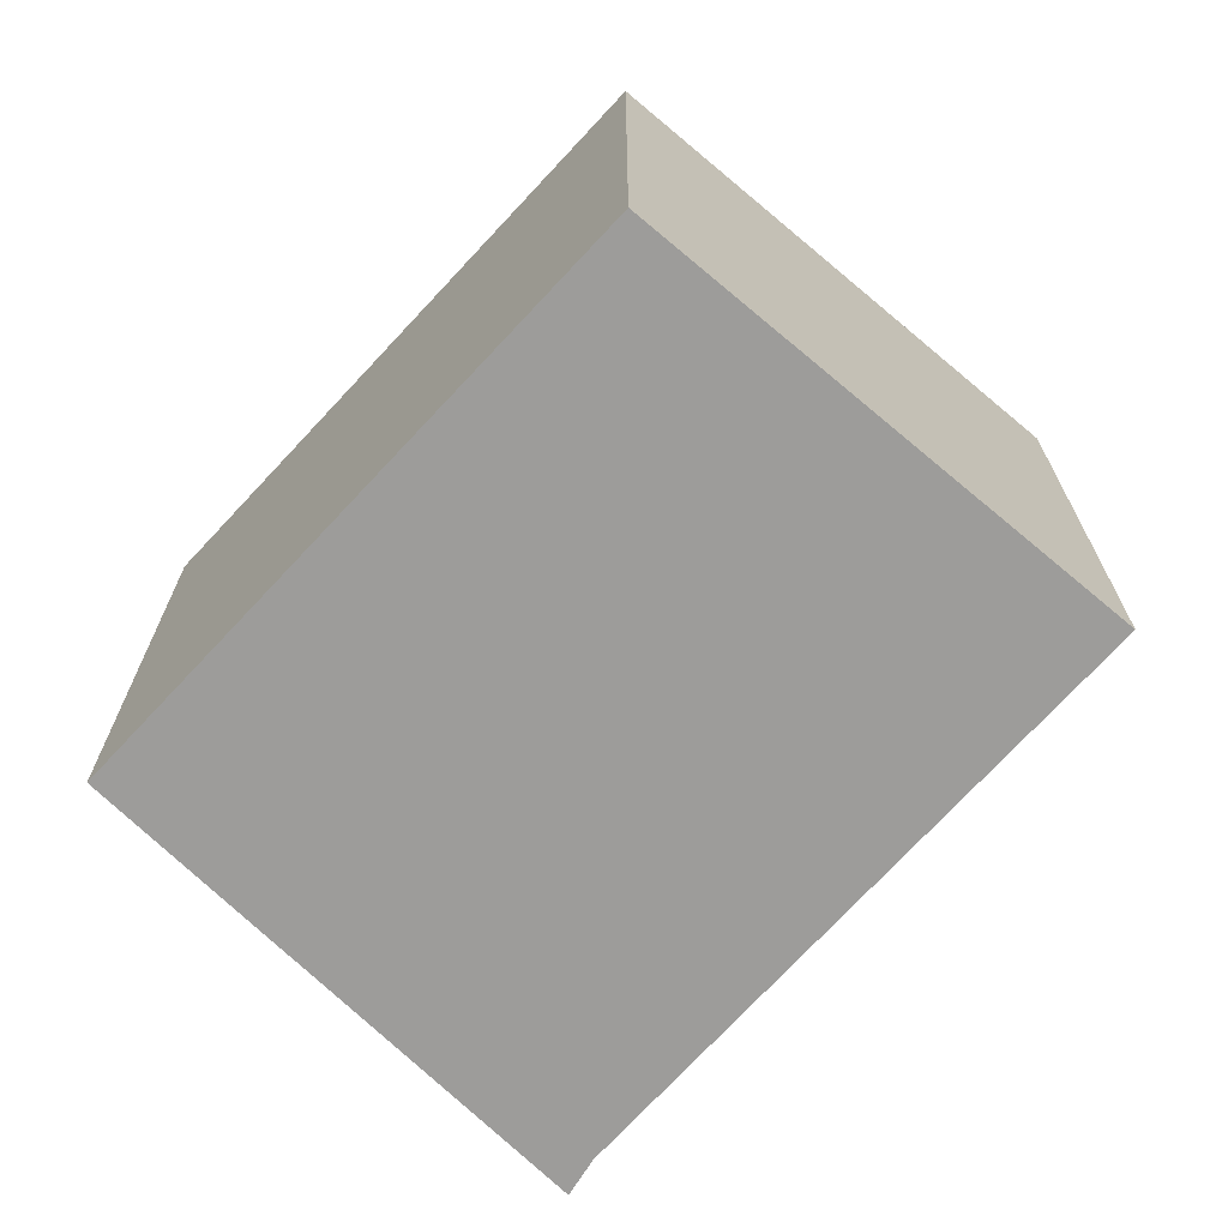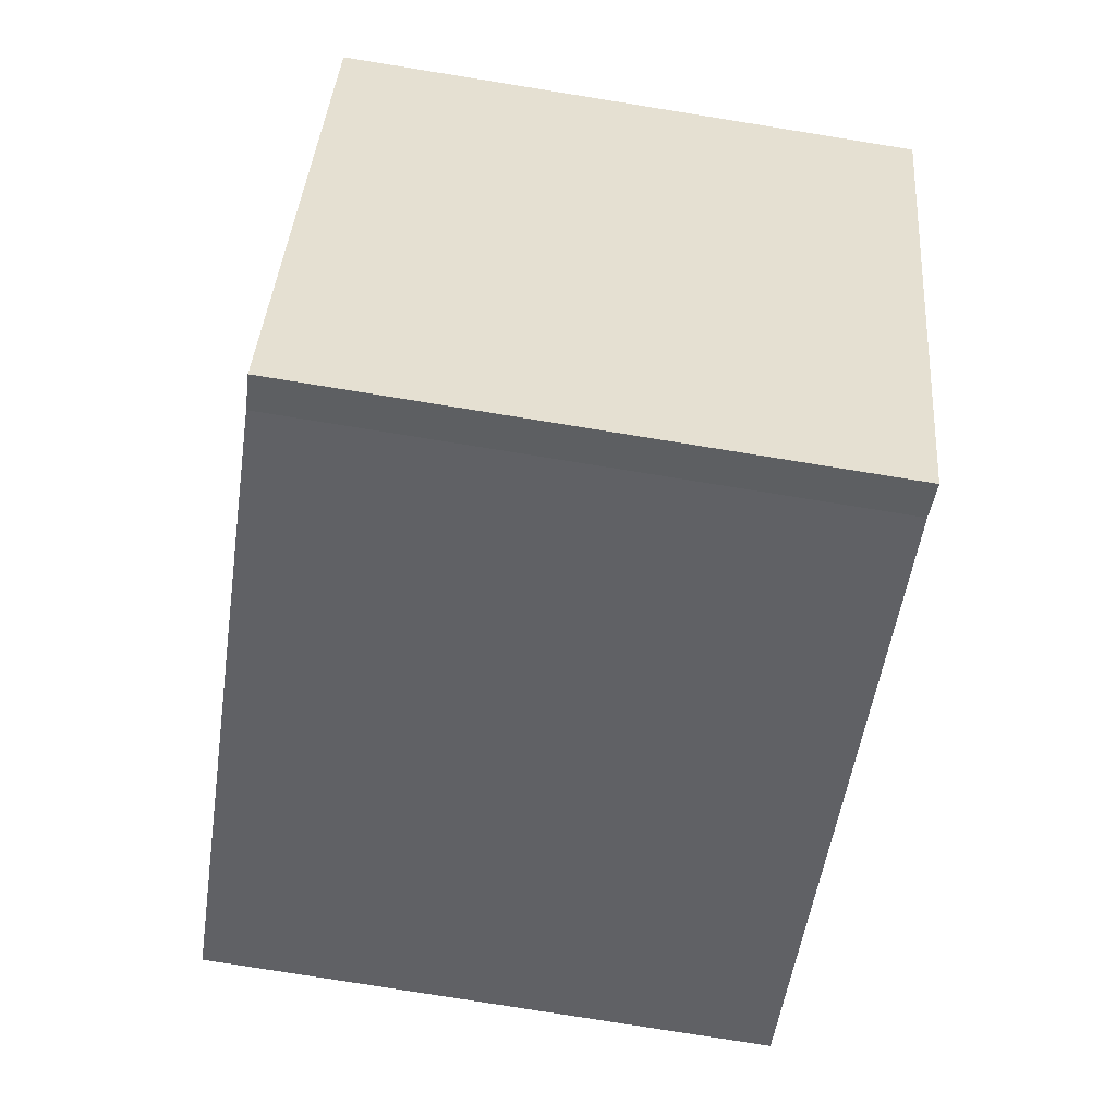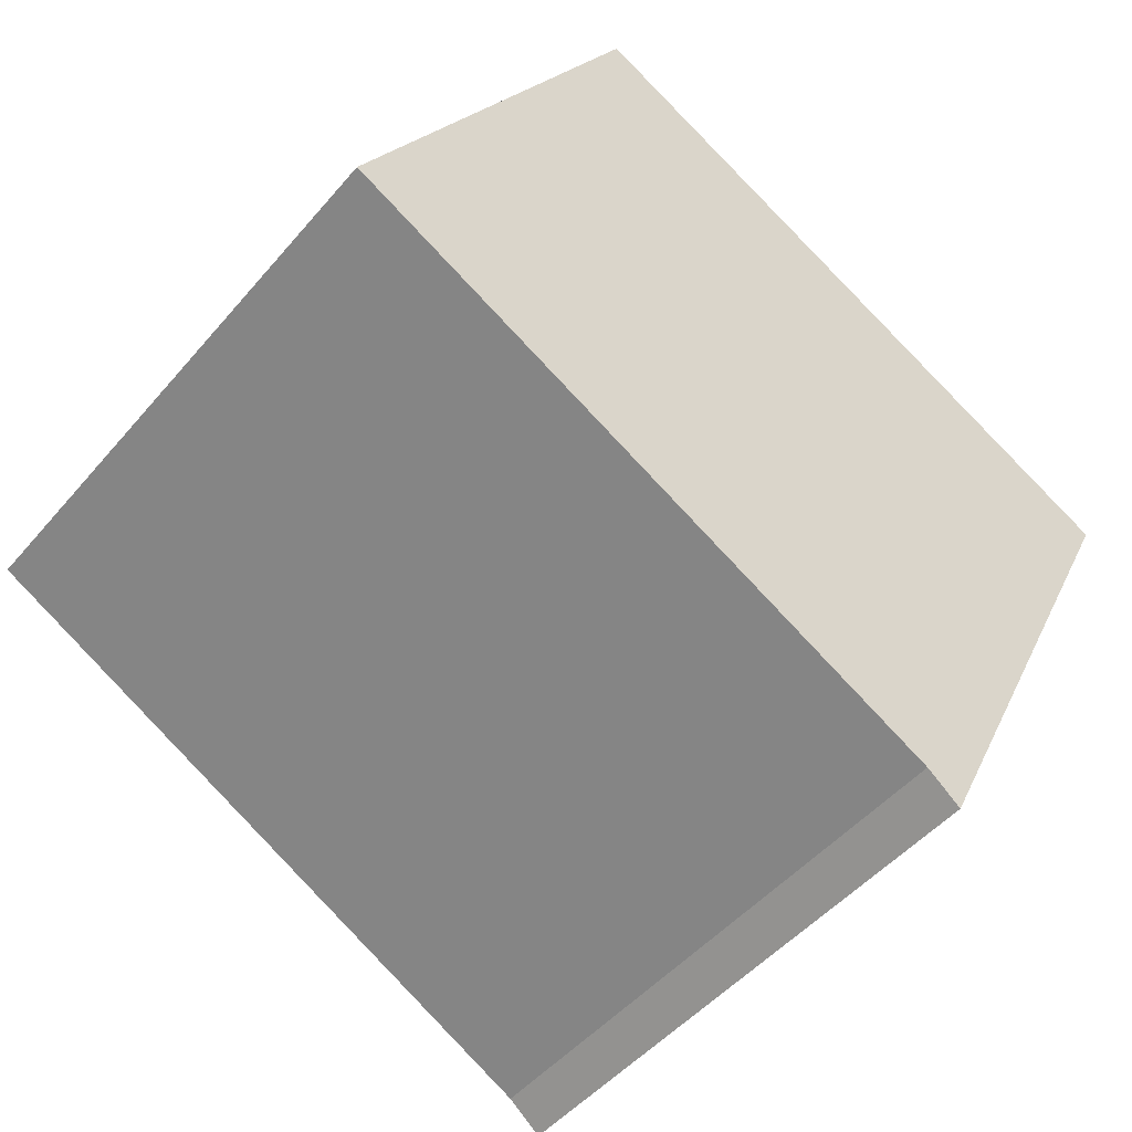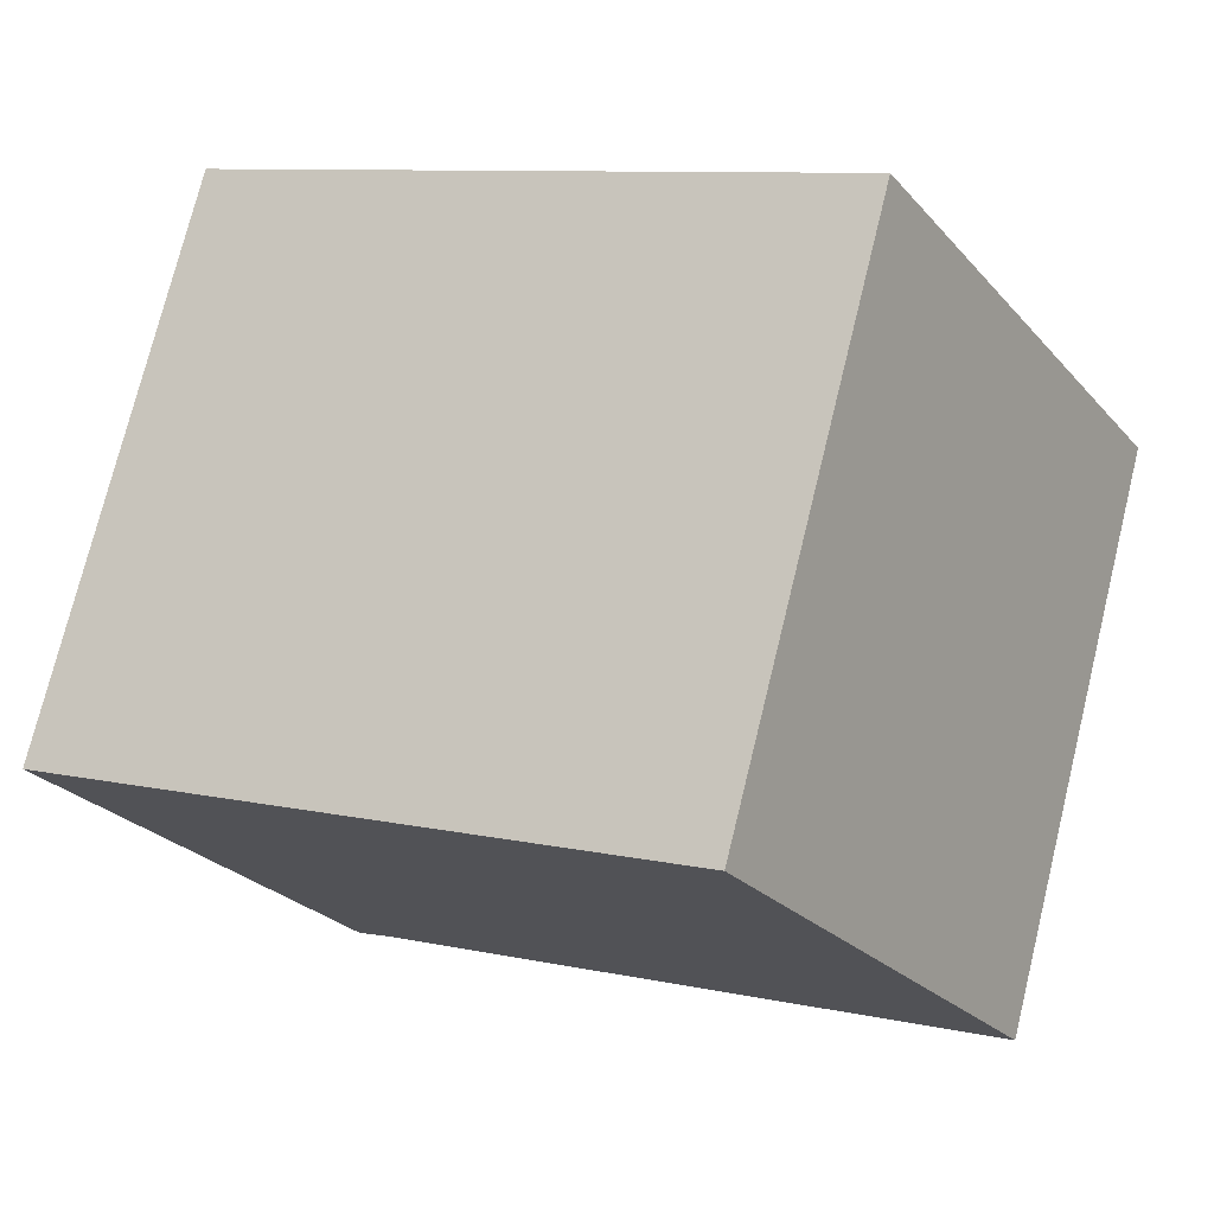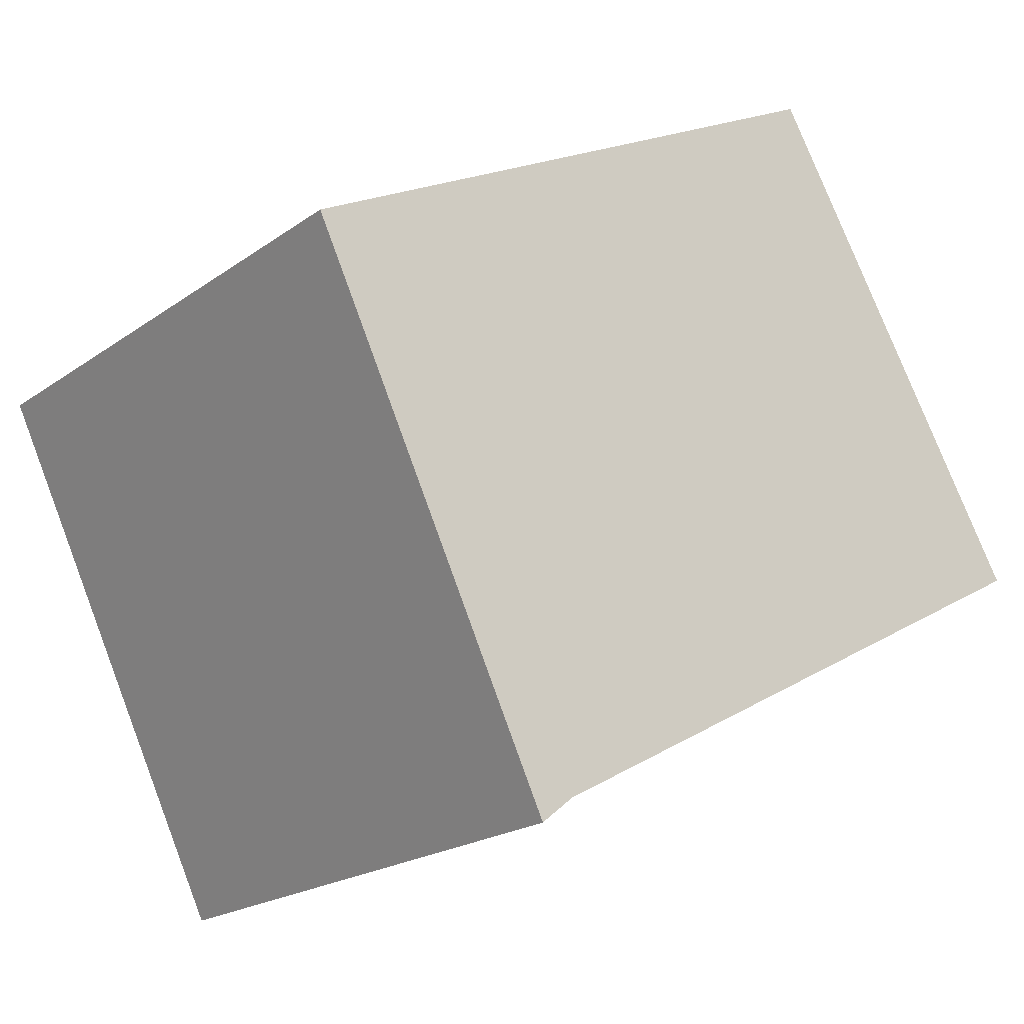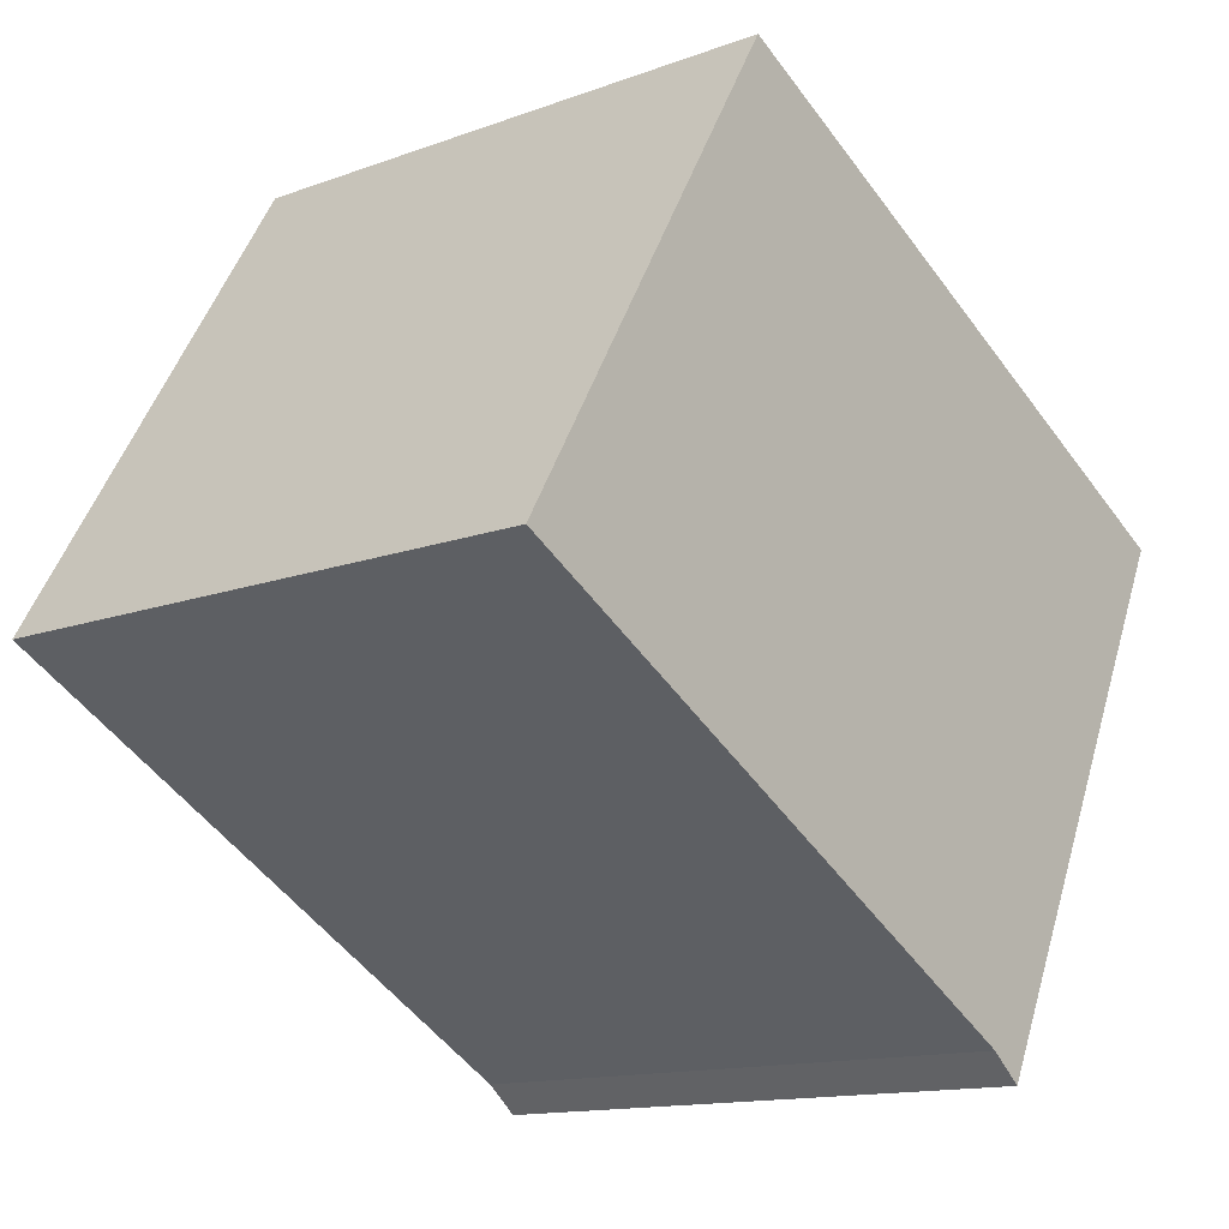
<metadata>
{"format":"obj","ext":"obj","renderer":"f3d","projection":"perspective","resolution":1024,"background":"white","views":[{"elev":-70.0,"azim":19.3,"up":"+Y"},{"elev":-79.0,"azim":-99.1,"up":"+Z"},{"elev":-48.1,"azim":141.9,"up":"+Z"},{"elev":74.8,"azim":13.8,"up":"+Z"},{"elev":-20.5,"azim":-38.3,"up":"+Z"},{"elev":-13.6,"azim":129.6,"up":"+Z"}]}
</metadata>
<code>
v  3.103 2.937 1.633
v  1.303 2.937 -2.685
v  0 2.937 1.798e-16
v  1.475 2.937 -2.544
v  4.569 2.937 -0.836
v  1.303 1.644e-16 -2.685
v  0 0 0
v  3.103 -9.999e-17 1.633
v  4.569 5.119e-17 -0.836
v  1.475 1.558e-16 -2.544
g defaultobject
f 1 2 3
f 2 1 4
f 4 1 5
f 6 3 2
f 3 6 7
f 7 1 3
f 1 7 8
f 8 5 1
f 5 8 9
f 10 2 4
f 2 10 6
f 9 4 5
f 4 9 10
f 10 7 6
f 7 10 8
f 8 10 9

</code>
